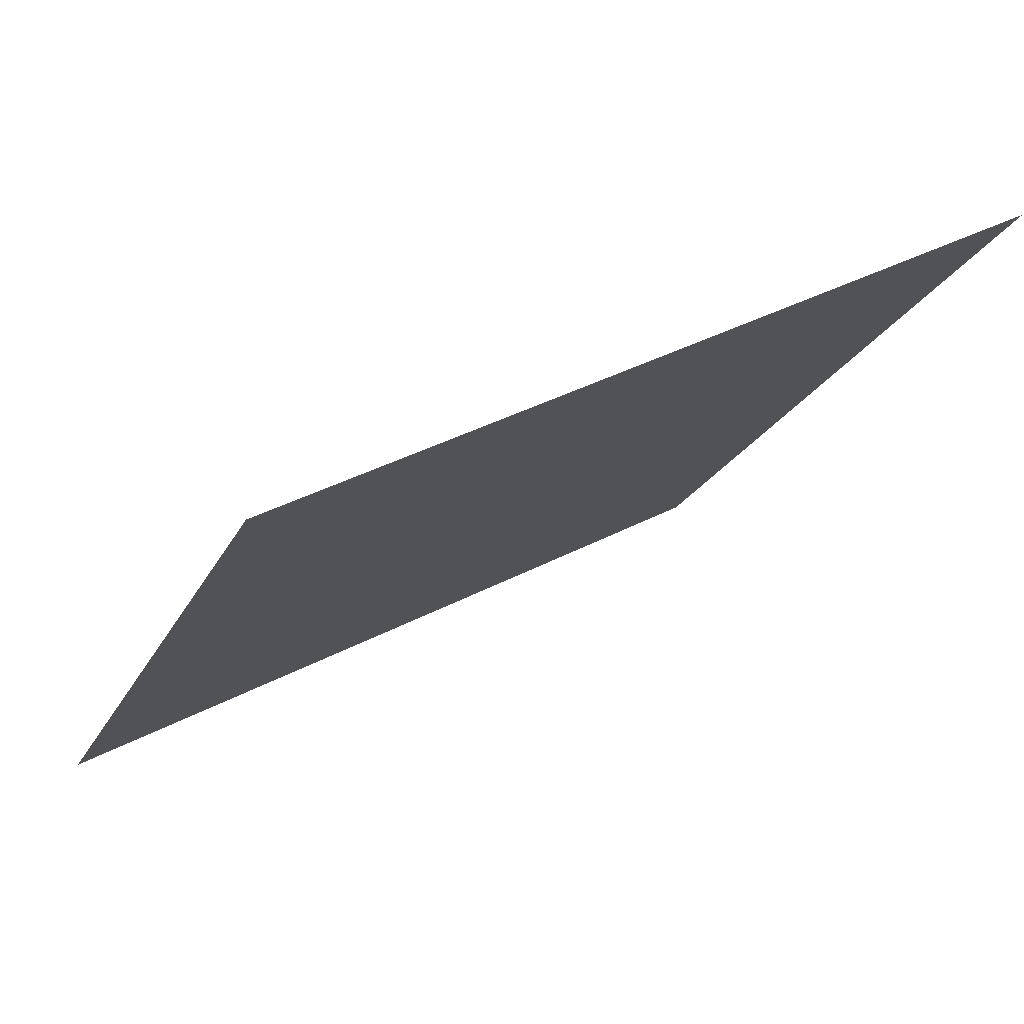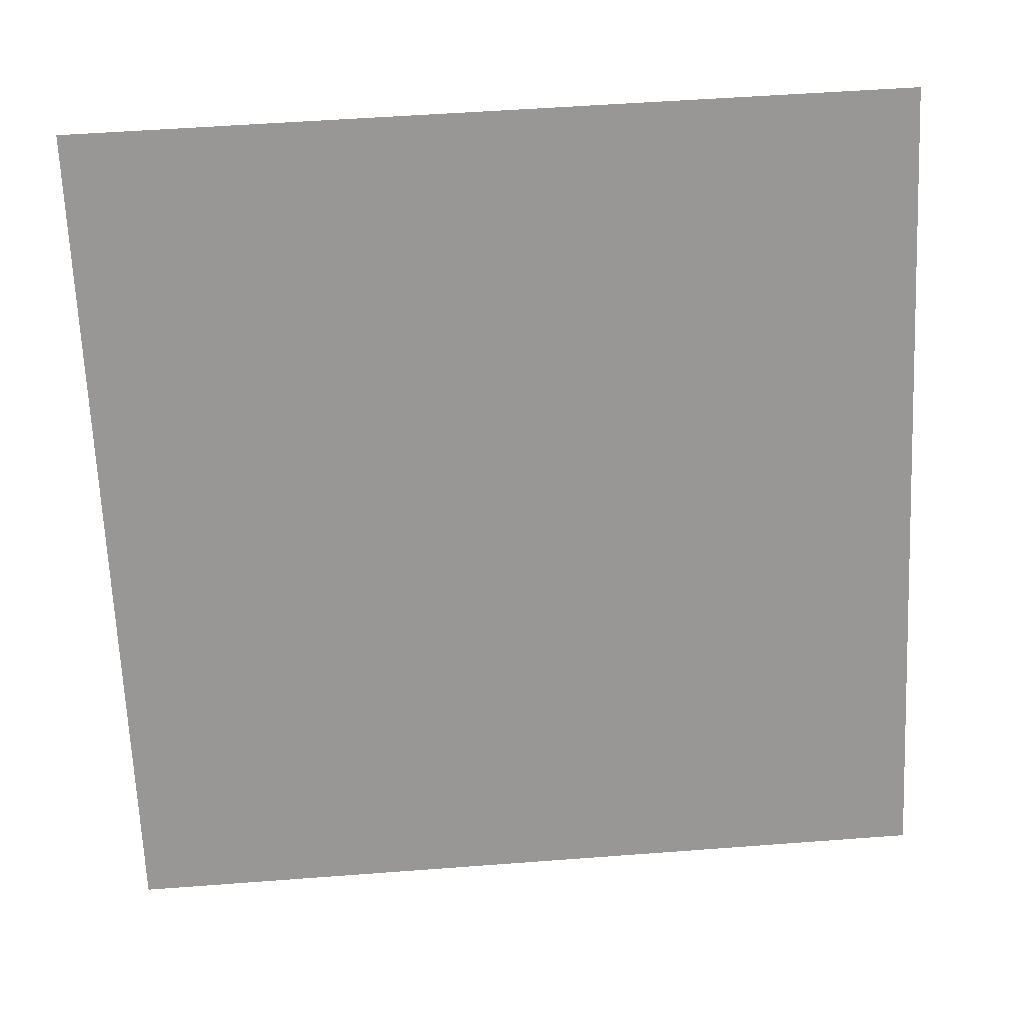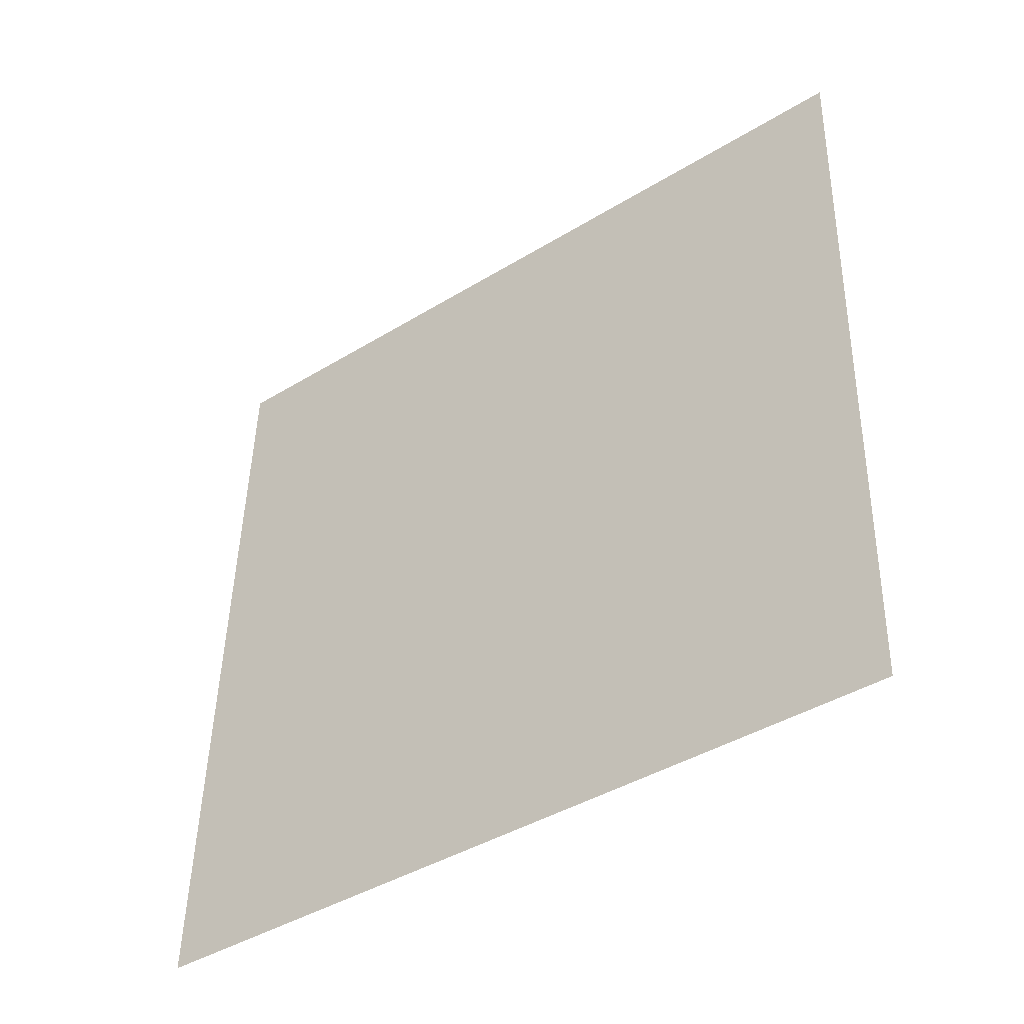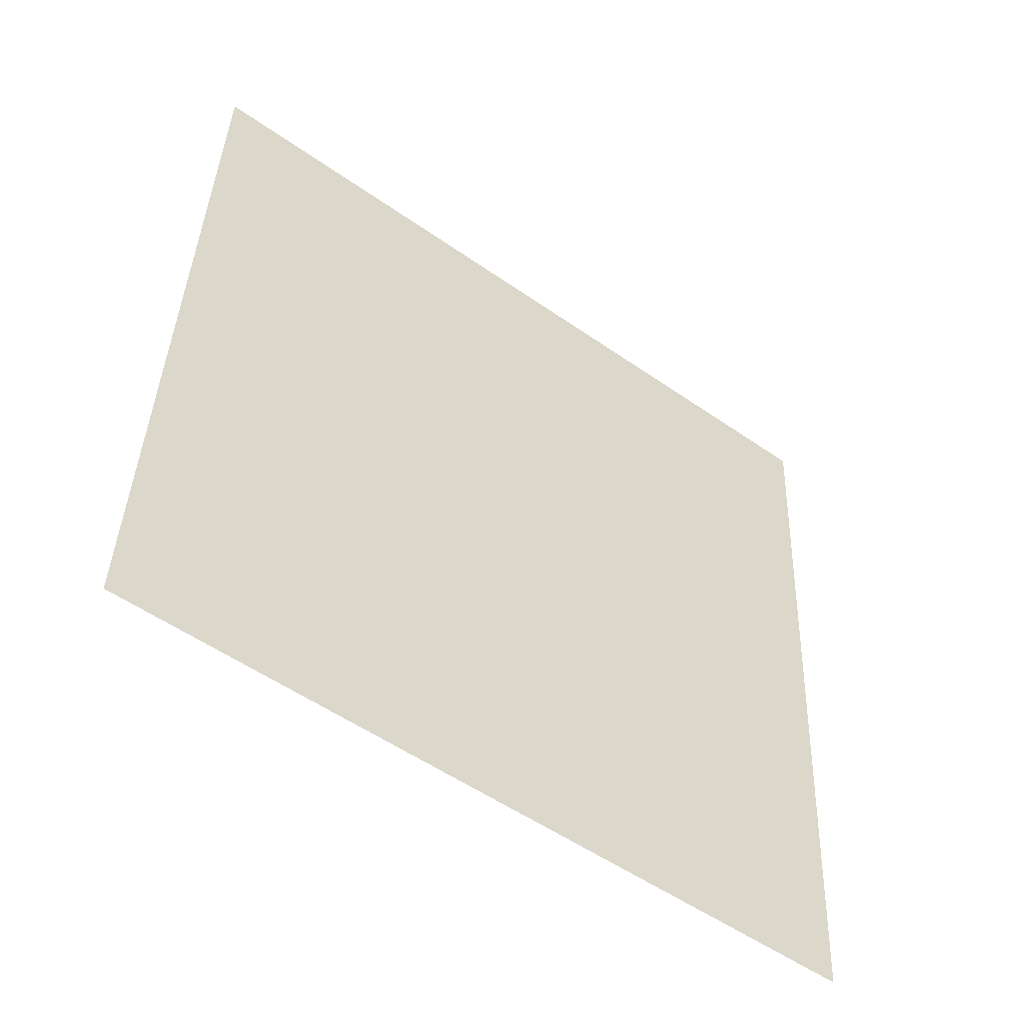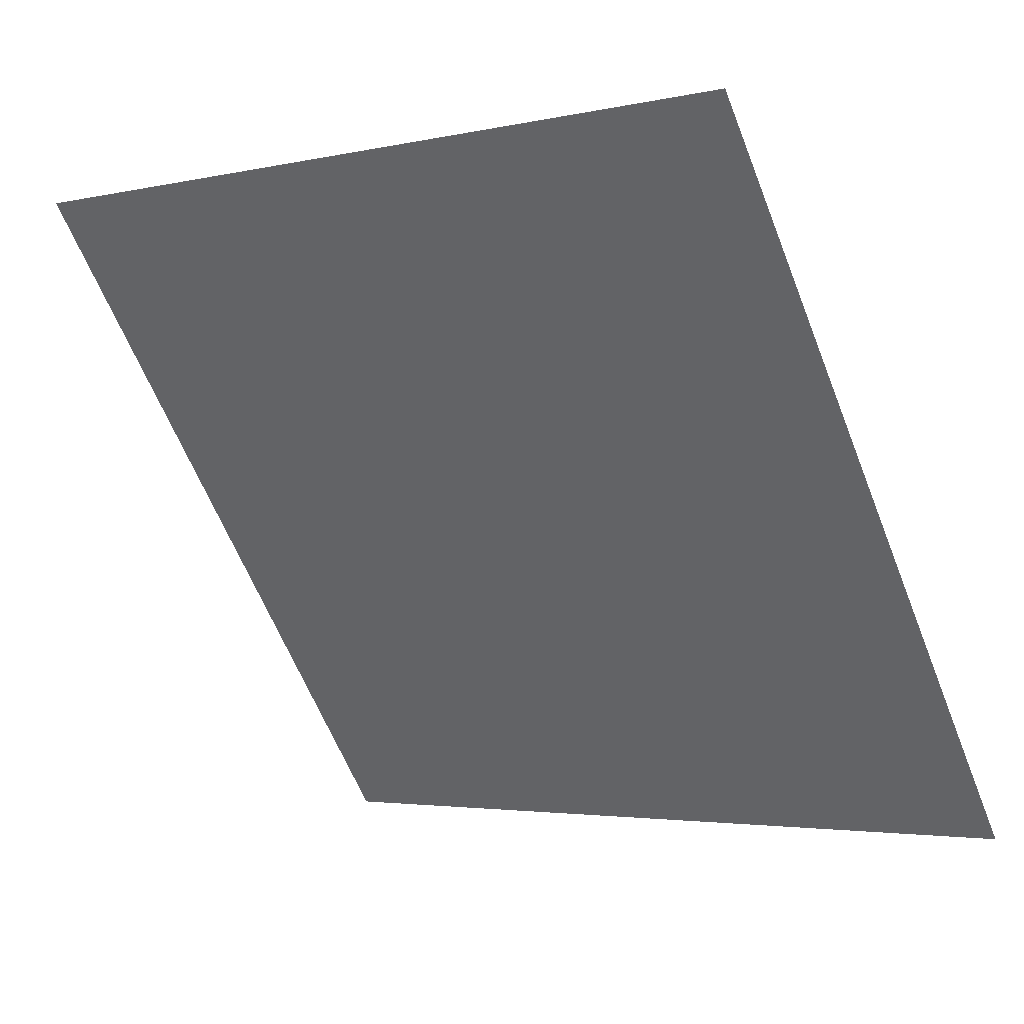
<metadata>
{"format":"obj","ext":"obj","renderer":"f3d","projection":"perspective","resolution":1024,"background":"white","views":[{"elev":37.5,"azim":144.9,"up":"+Z"},{"elev":58.9,"azim":-6.0,"up":"+Z"},{"elev":48.2,"azim":-88.2,"up":"+Y"},{"elev":38.3,"azim":92.6,"up":"+Y"},{"elev":-2.2,"azim":-144.0,"up":"+Z"}]}
</metadata>
<code>
v -0.06473 0.5948 0.2501
v -0.07129 0.595 0.2502
v -0.07117 0.5989 0.2555
v -0.06461 0.5988 0.2554
f 4 3 2 1

</code>
